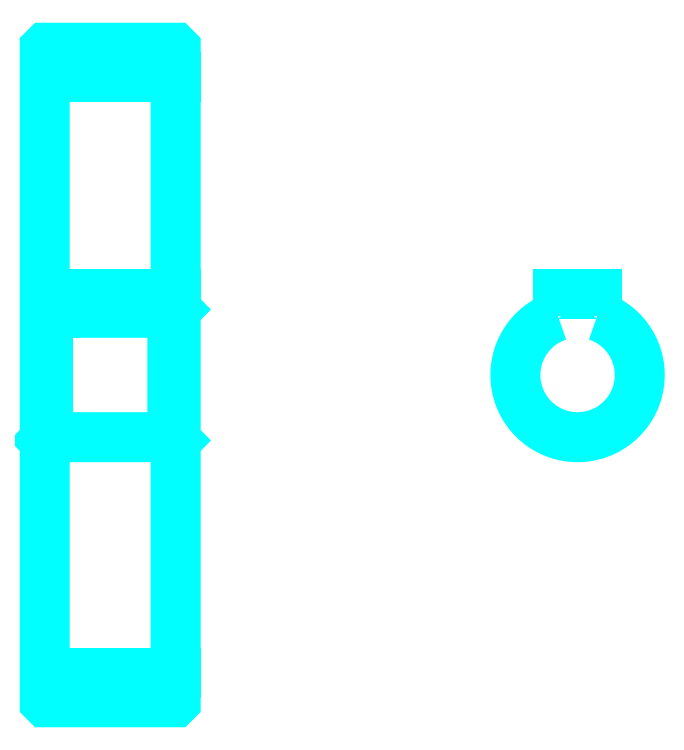
<metadata>
{"format":"dxf","ext":"dxf","renderer":"ezdxf+matplotlib","layout":"modelspace","background":"white","min_lineweight":24,"dpi":150}
</metadata>
<code>
0
SECTION
2
ENTITIES
0
LINE
8
0
10
94.82
20
132
30
0
11
114.8
21
132
31
0
0
LINE
8
0
10
94.82
20
41
30
0
11
114.8
21
41
31
0
0
LINE
8
0
10
114.8
20
96.5
30
0
11
114.3
21
96
31
0
0
LINE
8
0
10
114.8
20
76.5
30
0
11
114.3
21
77
31
0
0
LINE
8
0
10
94.82
20
76.5
30
0
11
95.32
21
77
31
0
0
POLYLINE
8
0
66
1
10
0
20
0
30
0
70
2
0
VERTEX
8
0
10
94.82
20
76.5
30
0
70
0
0
VERTEX
8
0
10
94.82
20
36.6
30
0
70
0
0
VERTEX
8
0
10
94.92
20
36.5
30
0
70
0
0
VERTEX
8
0
10
114.7
20
36.5
30
0
70
0
0
VERTEX
8
0
10
114.8
20
36.6
30
0
70
0
0
VERTEX
8
0
10
114.8
20
136.4
30
0
70
0
0
VERTEX
8
0
10
114.7
20
136.5
30
0
70
0
0
VERTEX
8
0
10
94.92
20
136.5
30
0
70
0
0
VERTEX
8
0
10
94.82
20
136.4
30
0
70
0
0
VERTEX
8
0
10
94.82
20
76.5
30
0
70
0
0
SEQEND
8
0
0
POLYLINE
8
0
66
1
10
0
20
0
30
0
70
2
0
VERTEX
8
0
10
94.82
20
96.5
30
0
70
0
0
VERTEX
8
0
10
95.32
20
96
30
0
70
0
0
VERTEX
8
0
10
95.32
20
77
30
0
70
0
0
VERTEX
8
0
10
114.3
20
77
30
0
70
0
0
VERTEX
8
0
10
114.3
20
96
30
0
70
0
0
VERTEX
8
0
10
95.32
20
96
30
0
70
0
0
SEQEND
8
0
0
ARC
8
0
10
176.2
20
86.5
30
0
40
9.5
50
108.4
51
71.59
0
POLYLINE
8
0
66
1
10
0
20
0
30
0
70
2
0
VERTEX
8
0
10
179.2
20
95.52
30
0
70
0
0
VERTEX
8
0
10
179.2
20
98.8
30
0
70
0
0
VERTEX
8
0
10
173.2
20
98.8
30
0
70
0
0
VERTEX
8
0
10
173.2
20
95.52
30
0
70
0
0
SEQEND
8
0
0
LINE
8
0
10
94.82
20
98.8
30
0
11
114.8
21
98.8
31
0
0
ENDSEC
0
EOF

</code>
